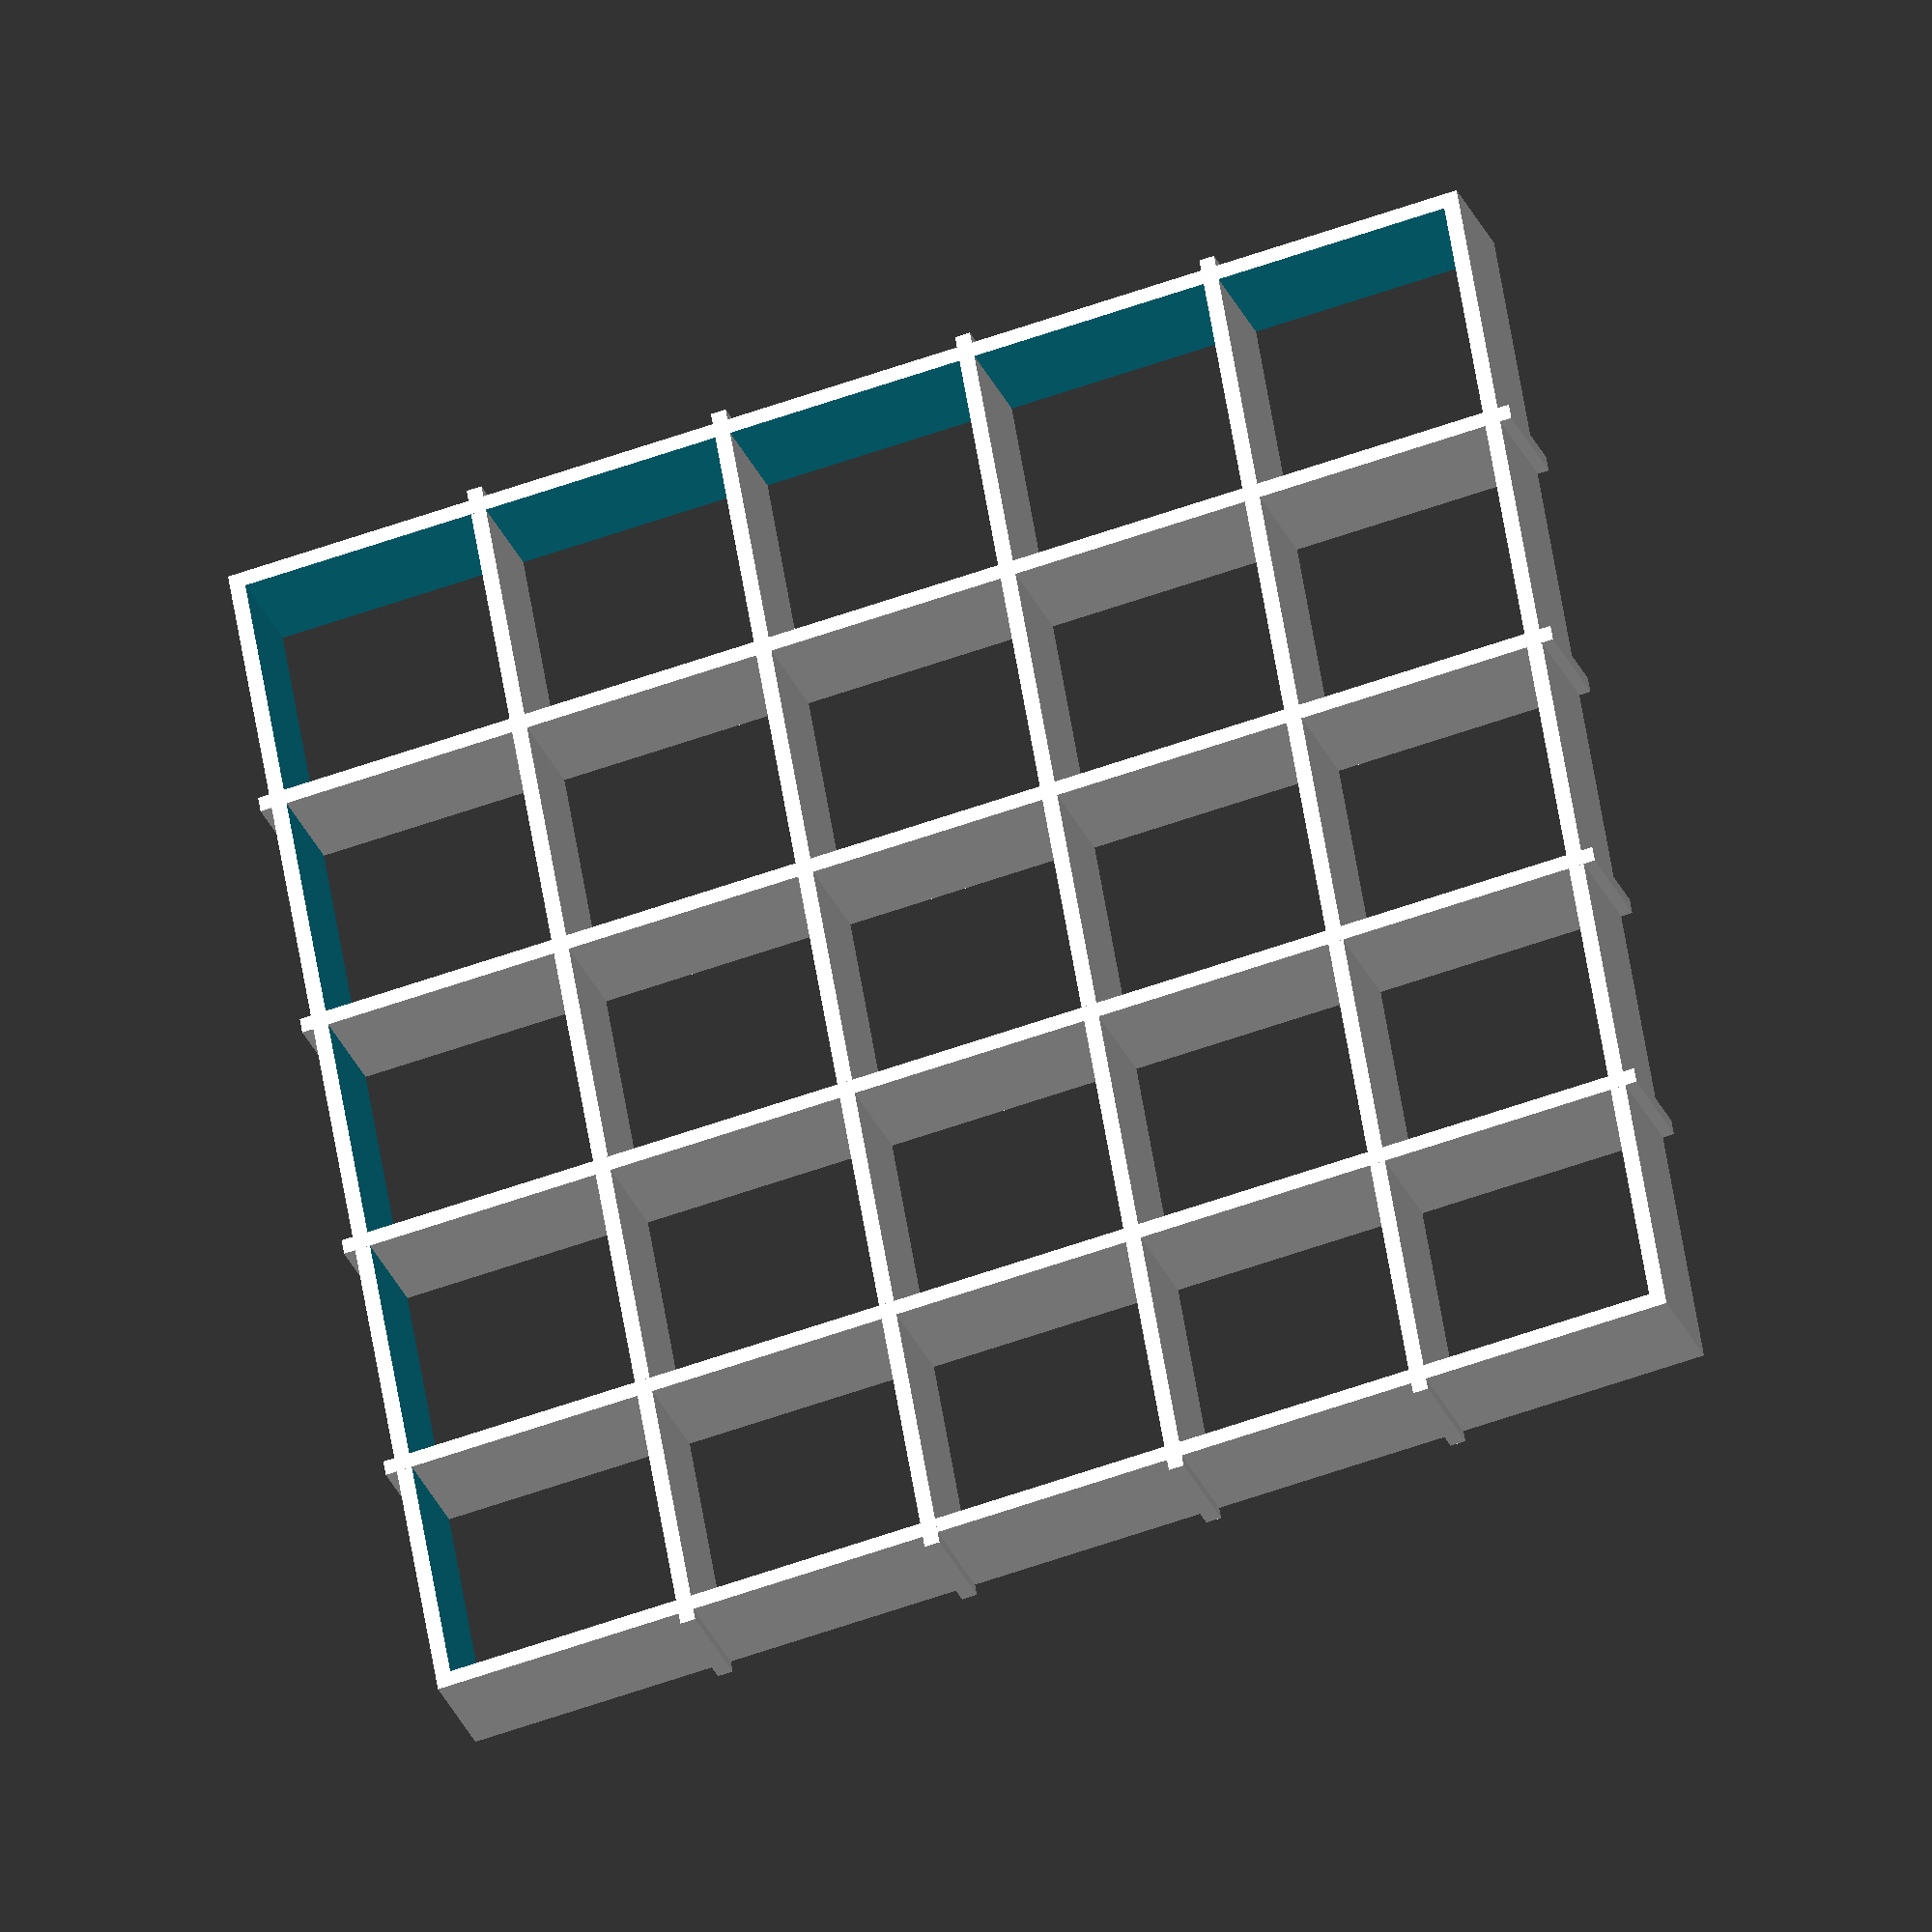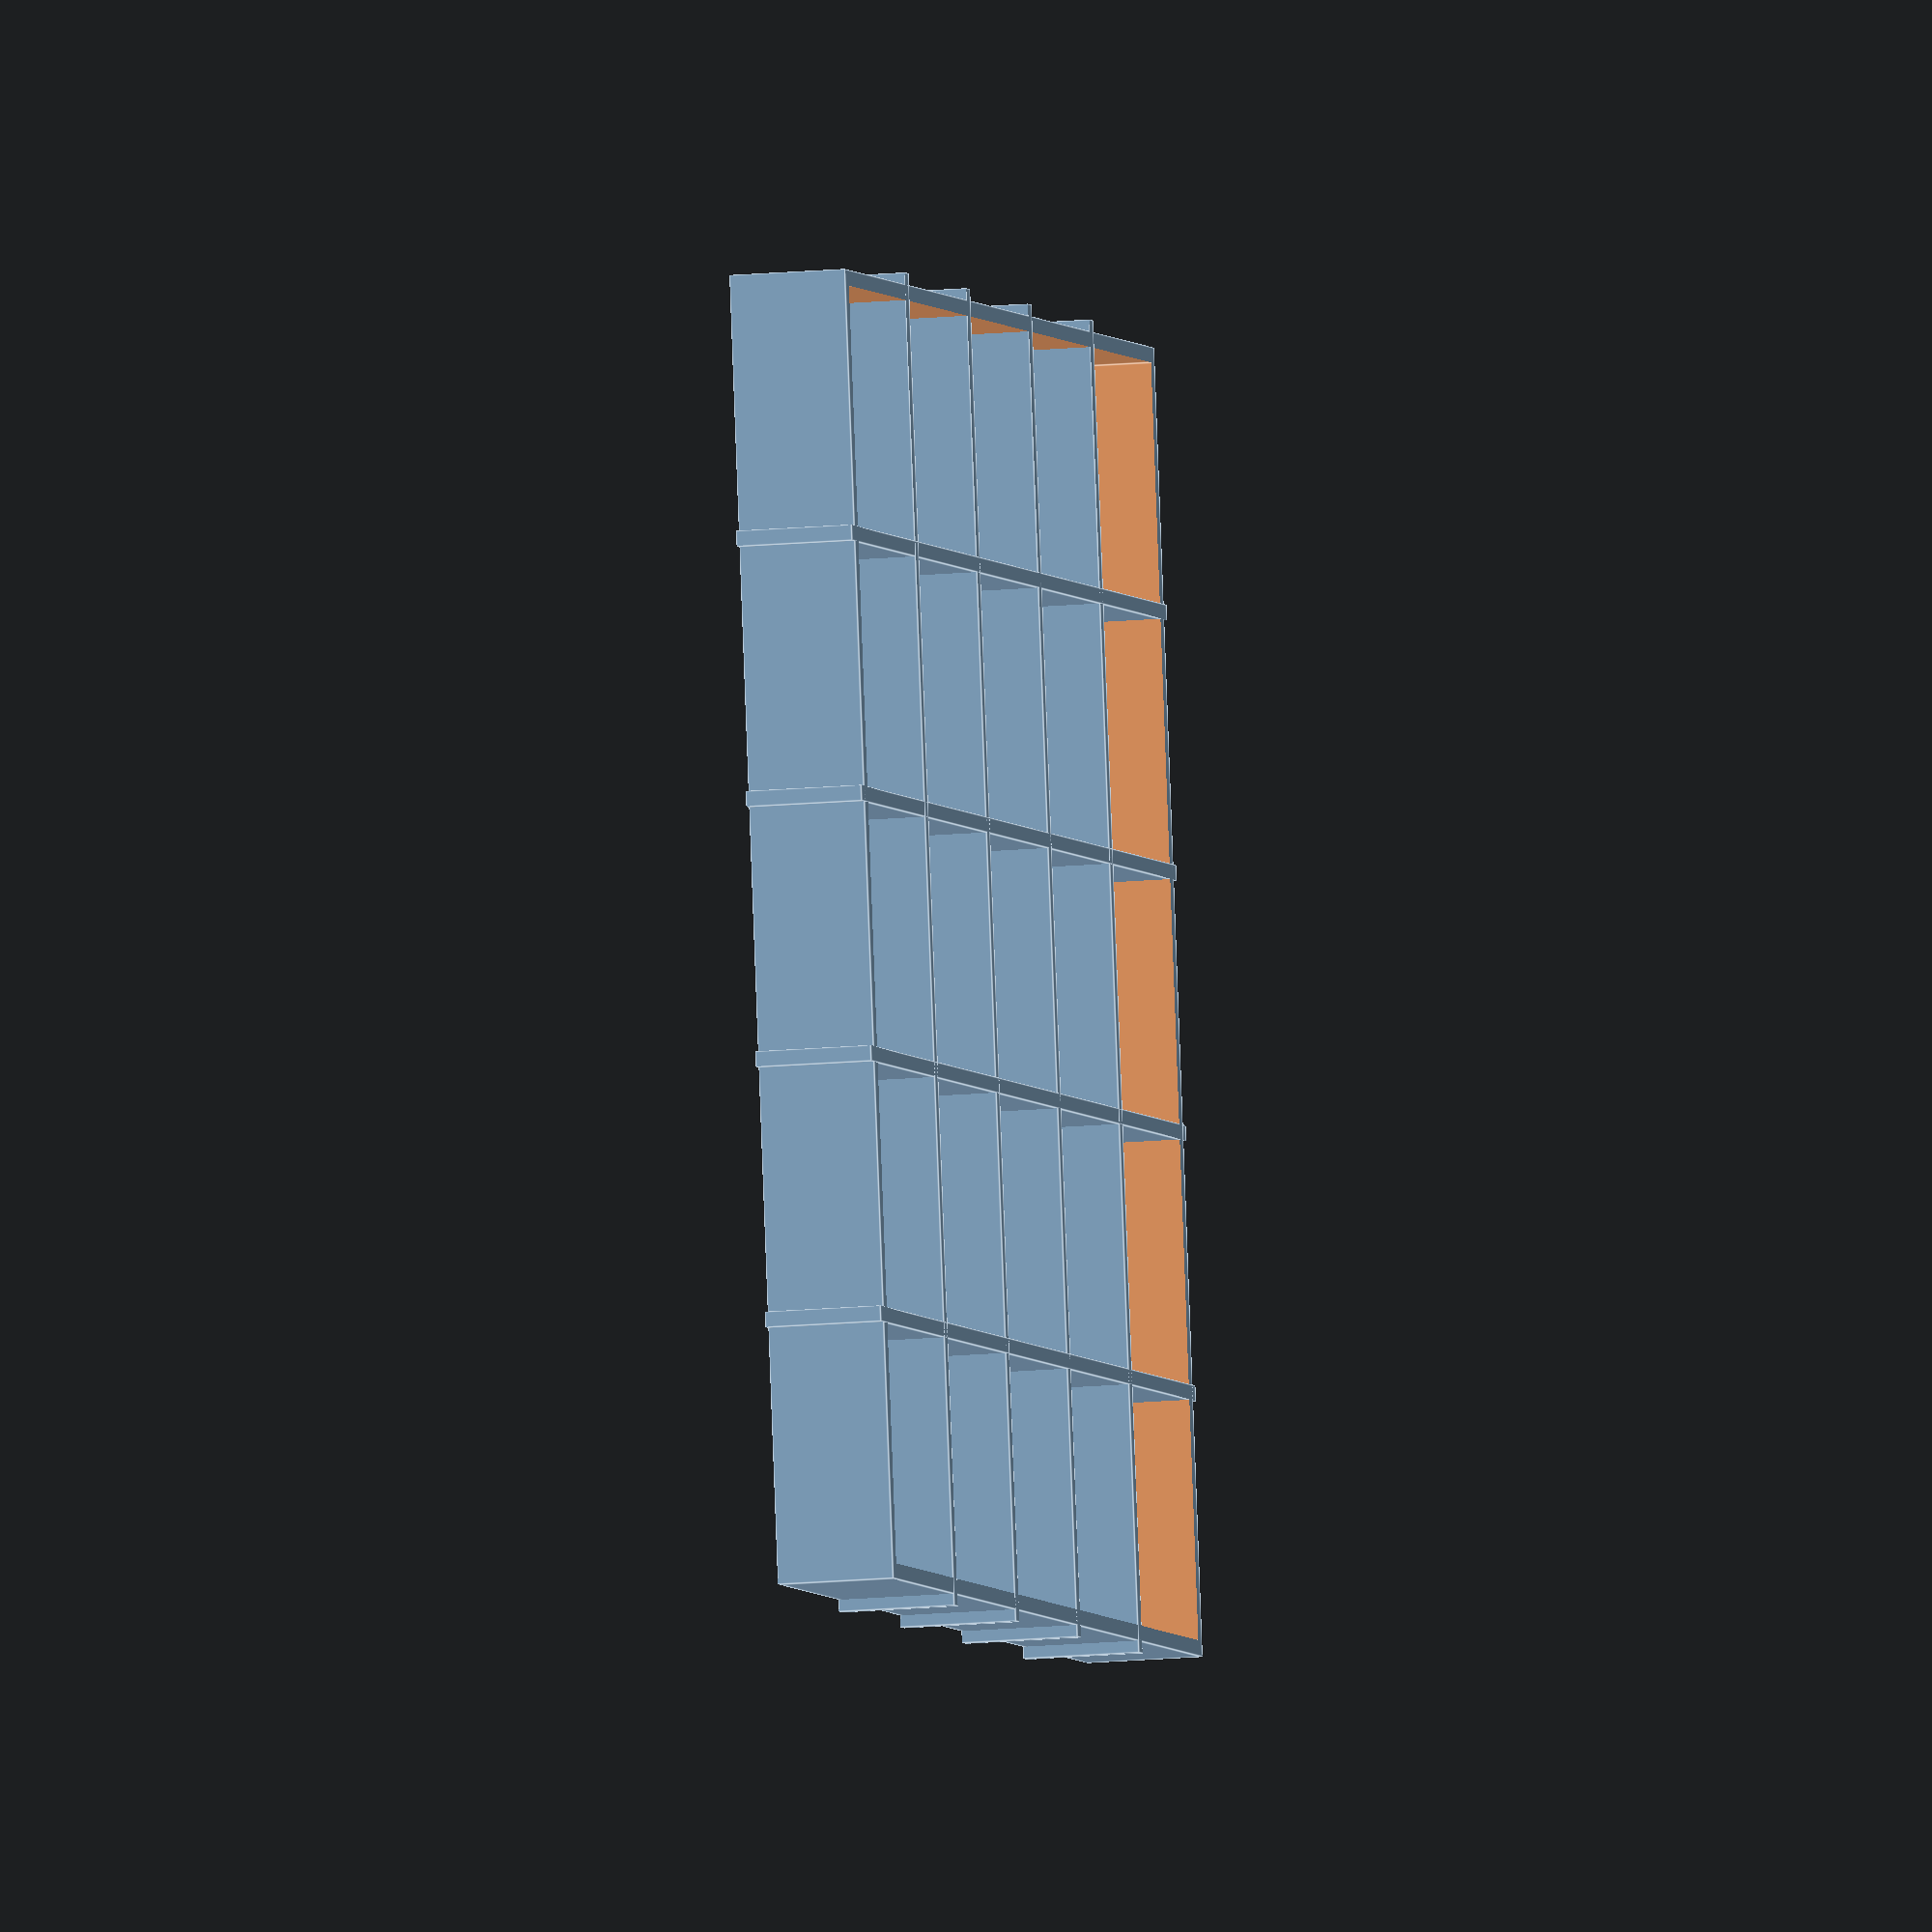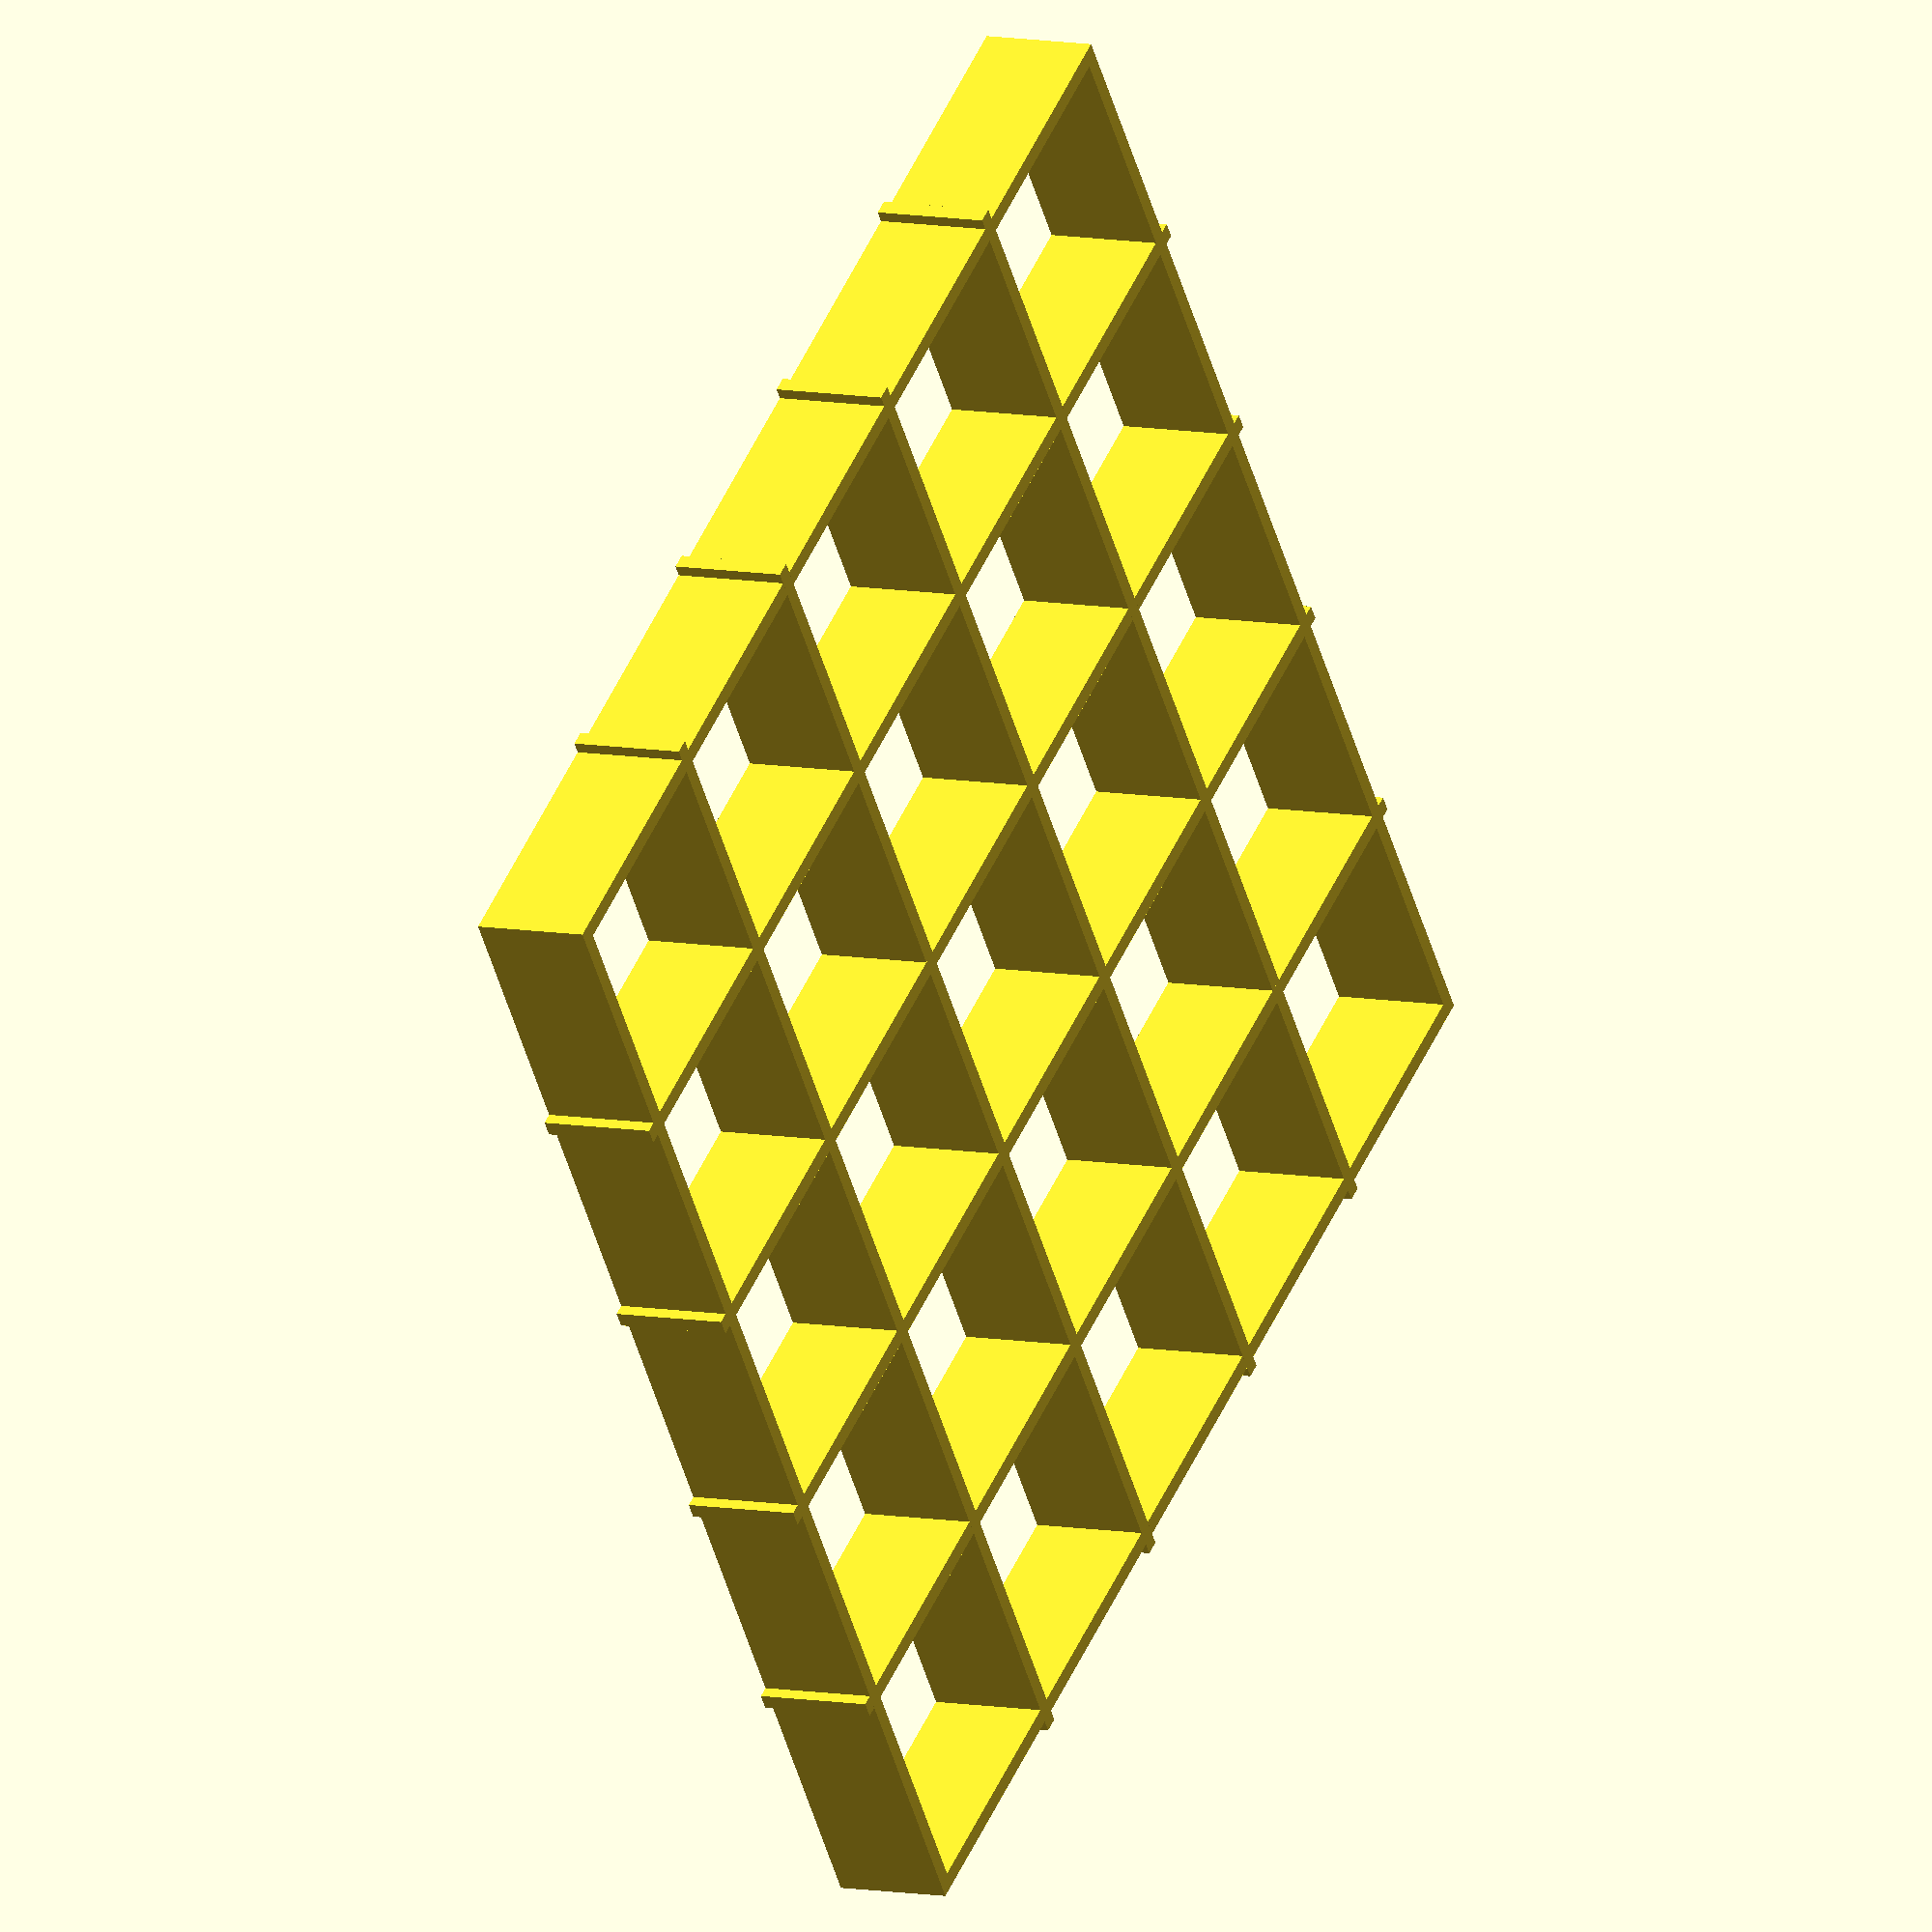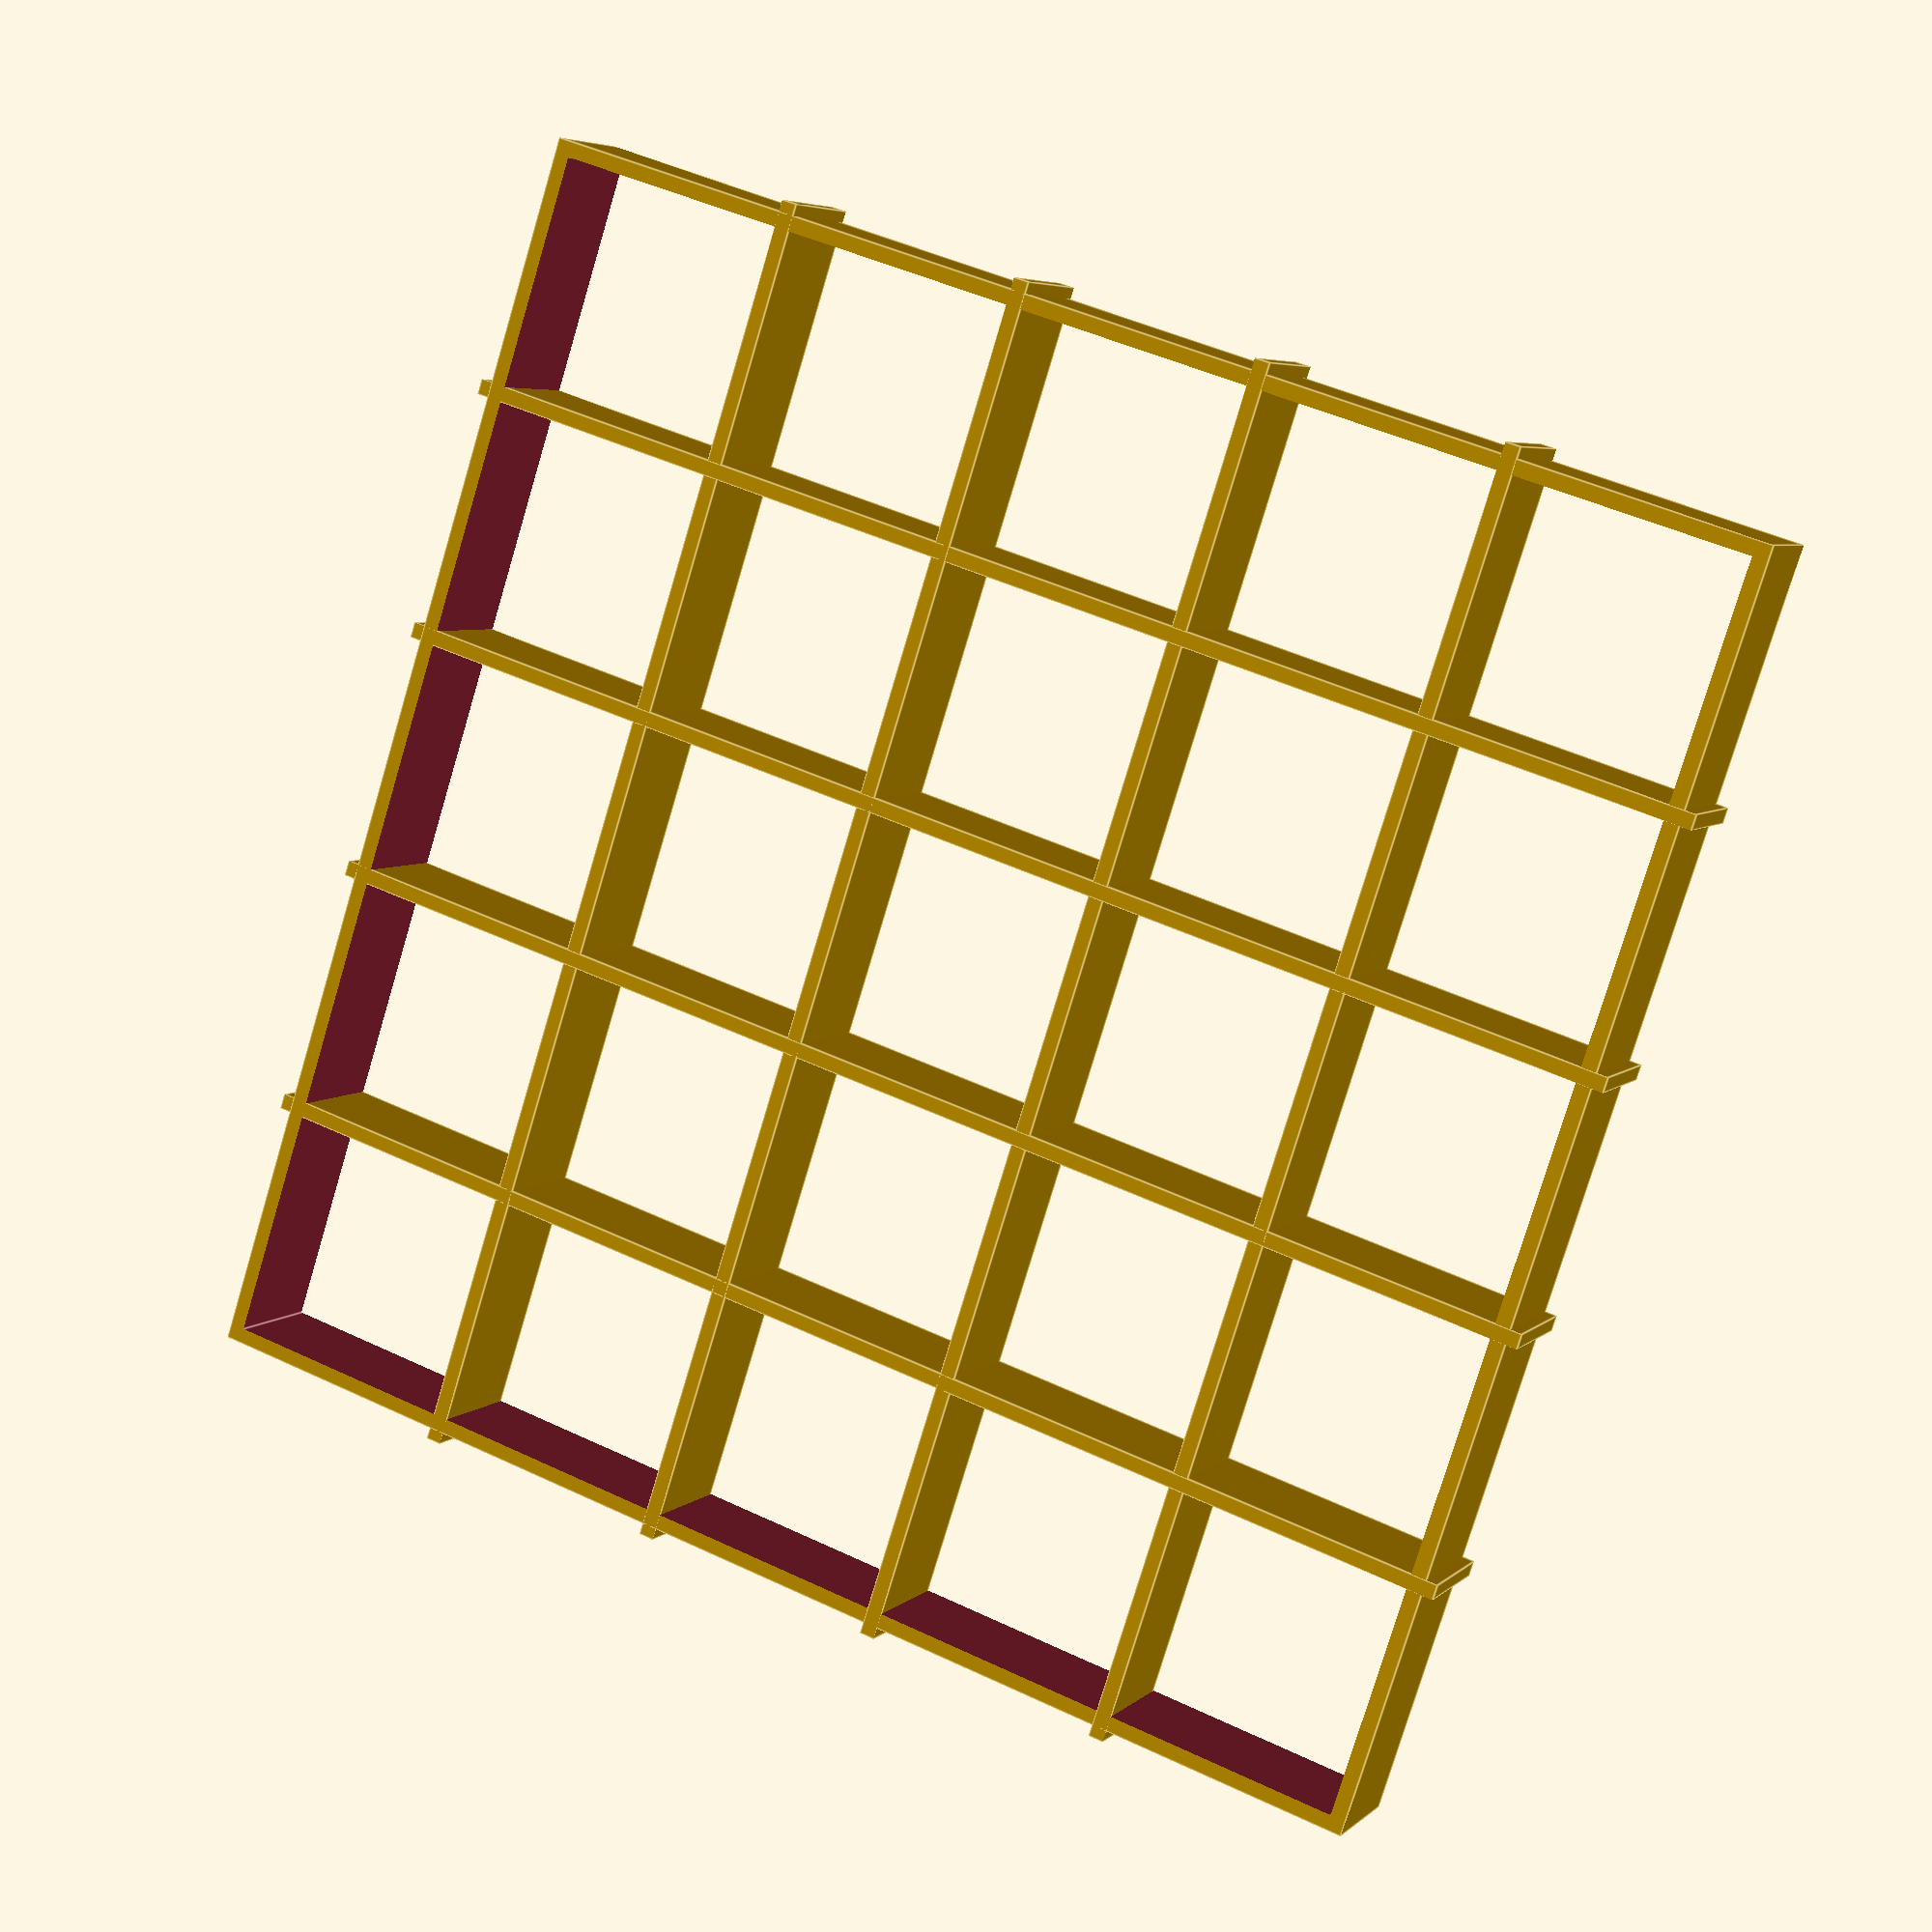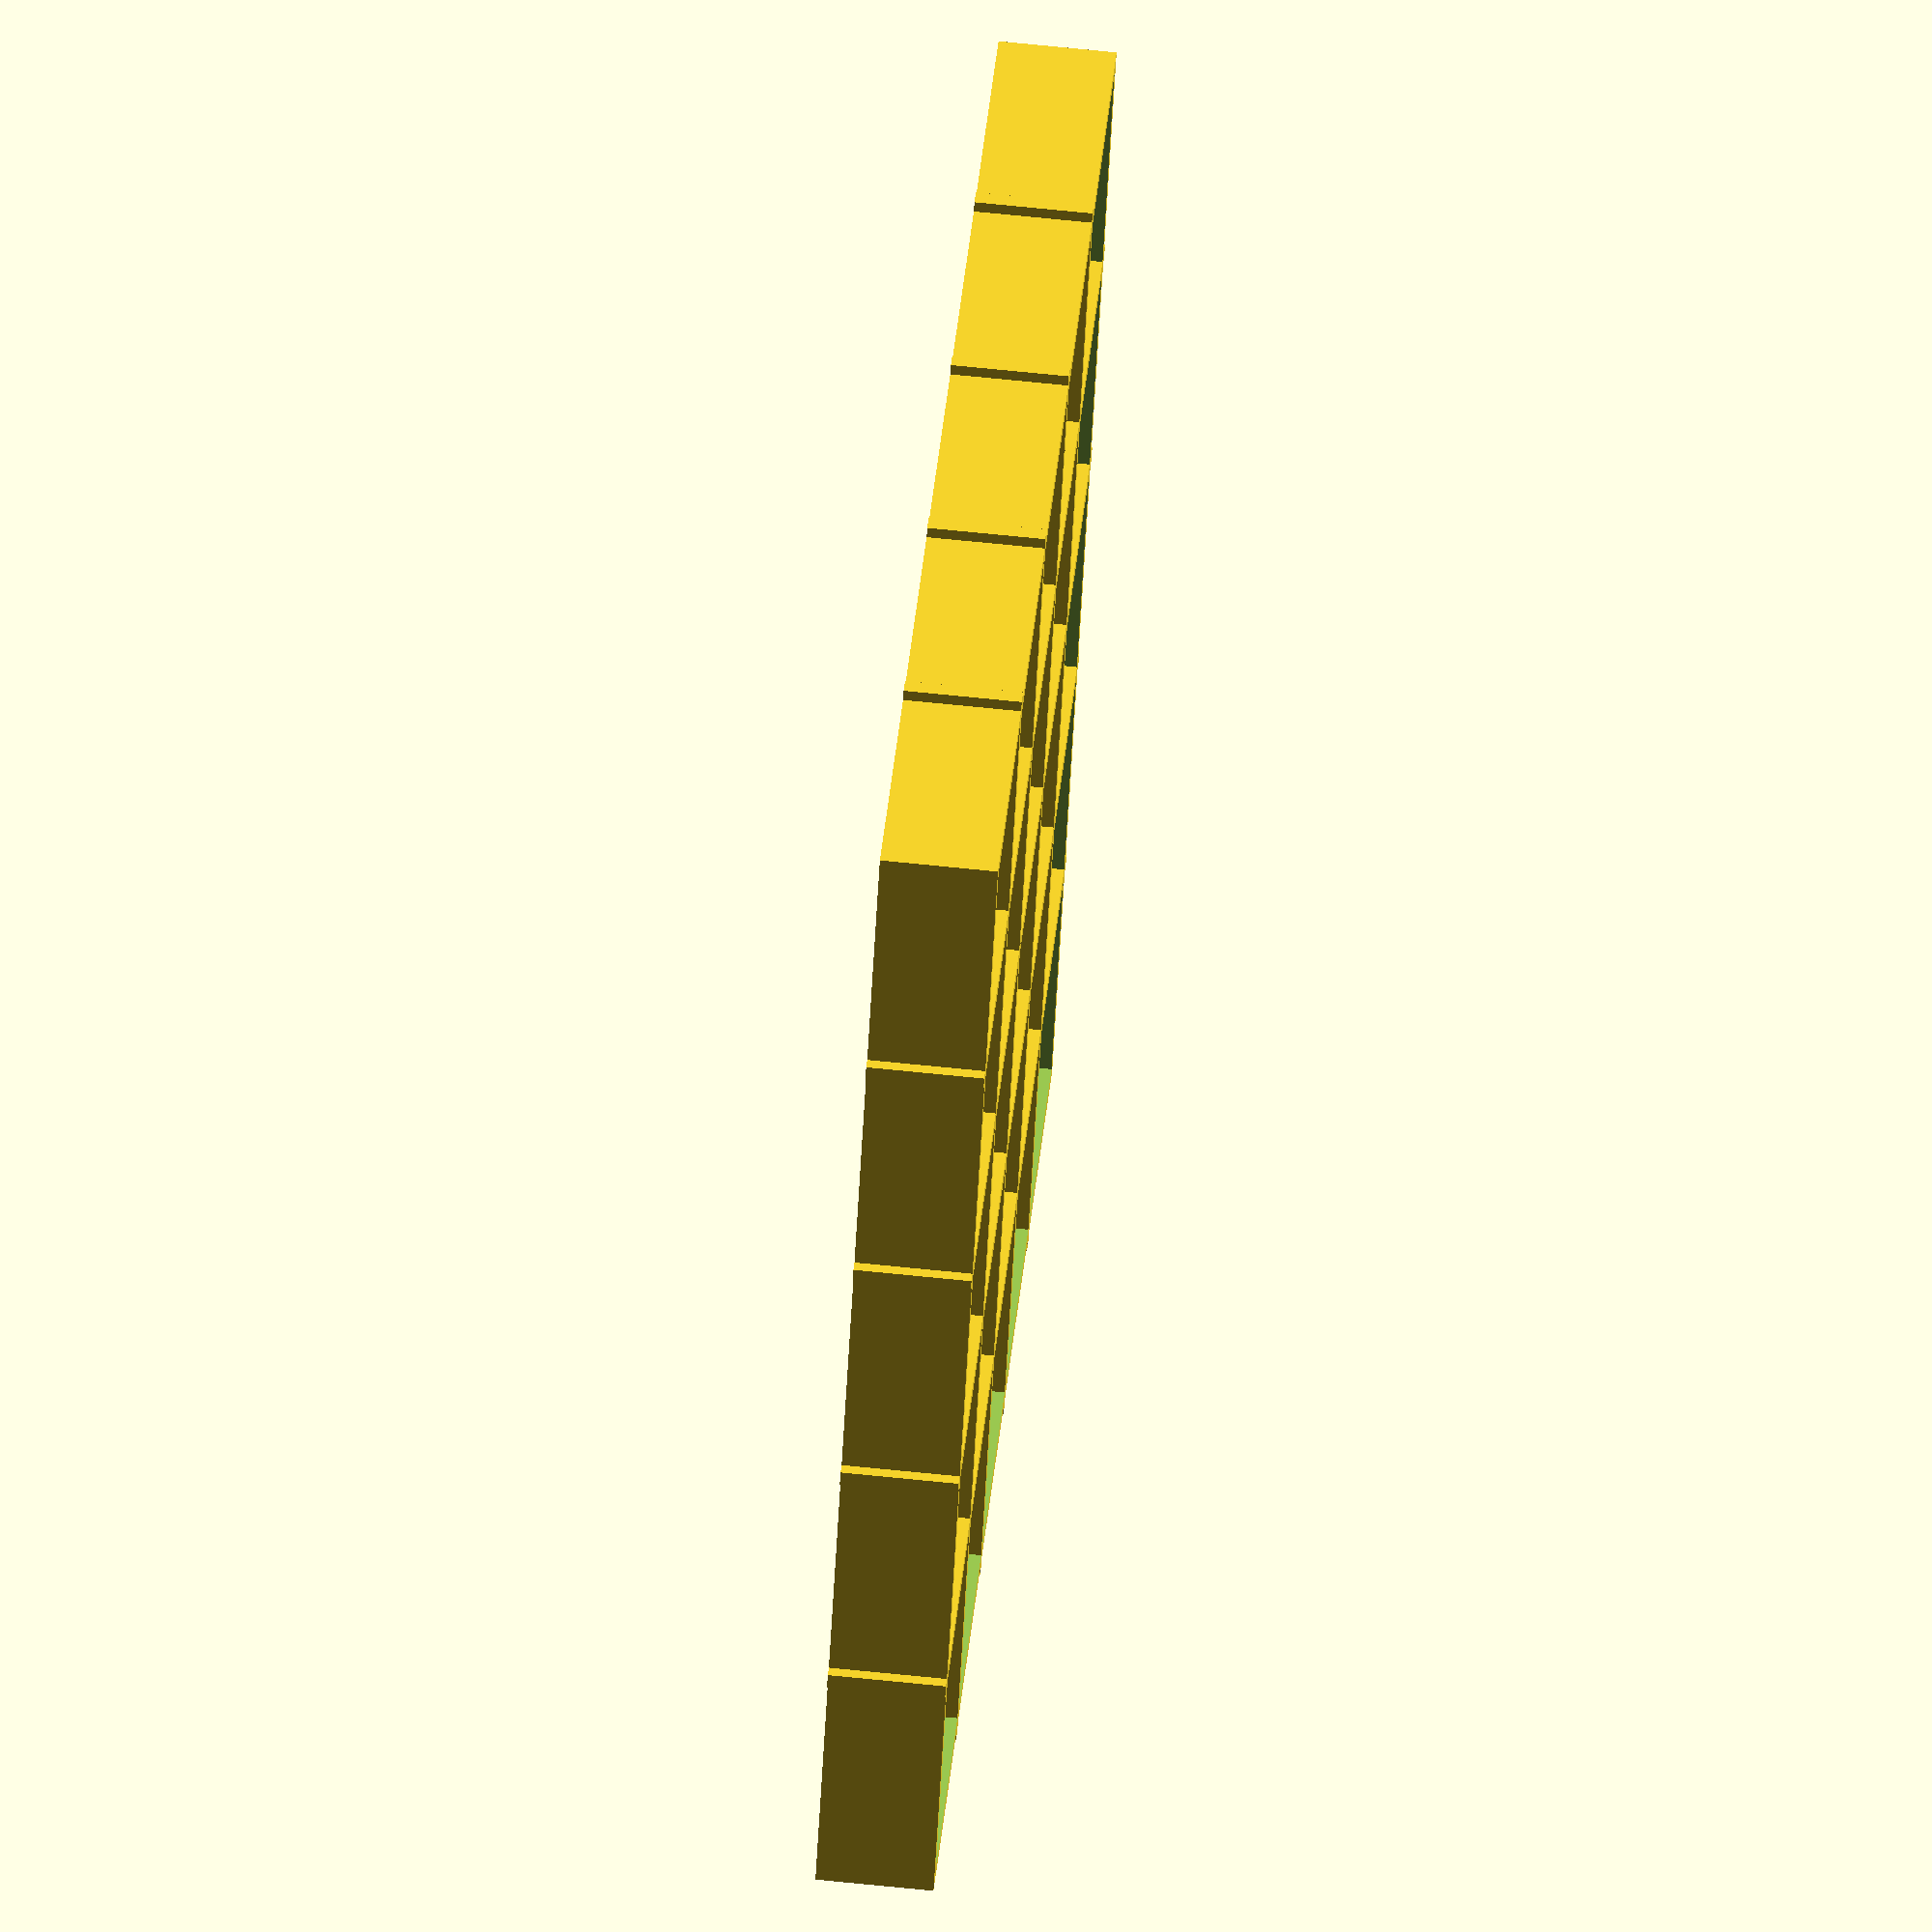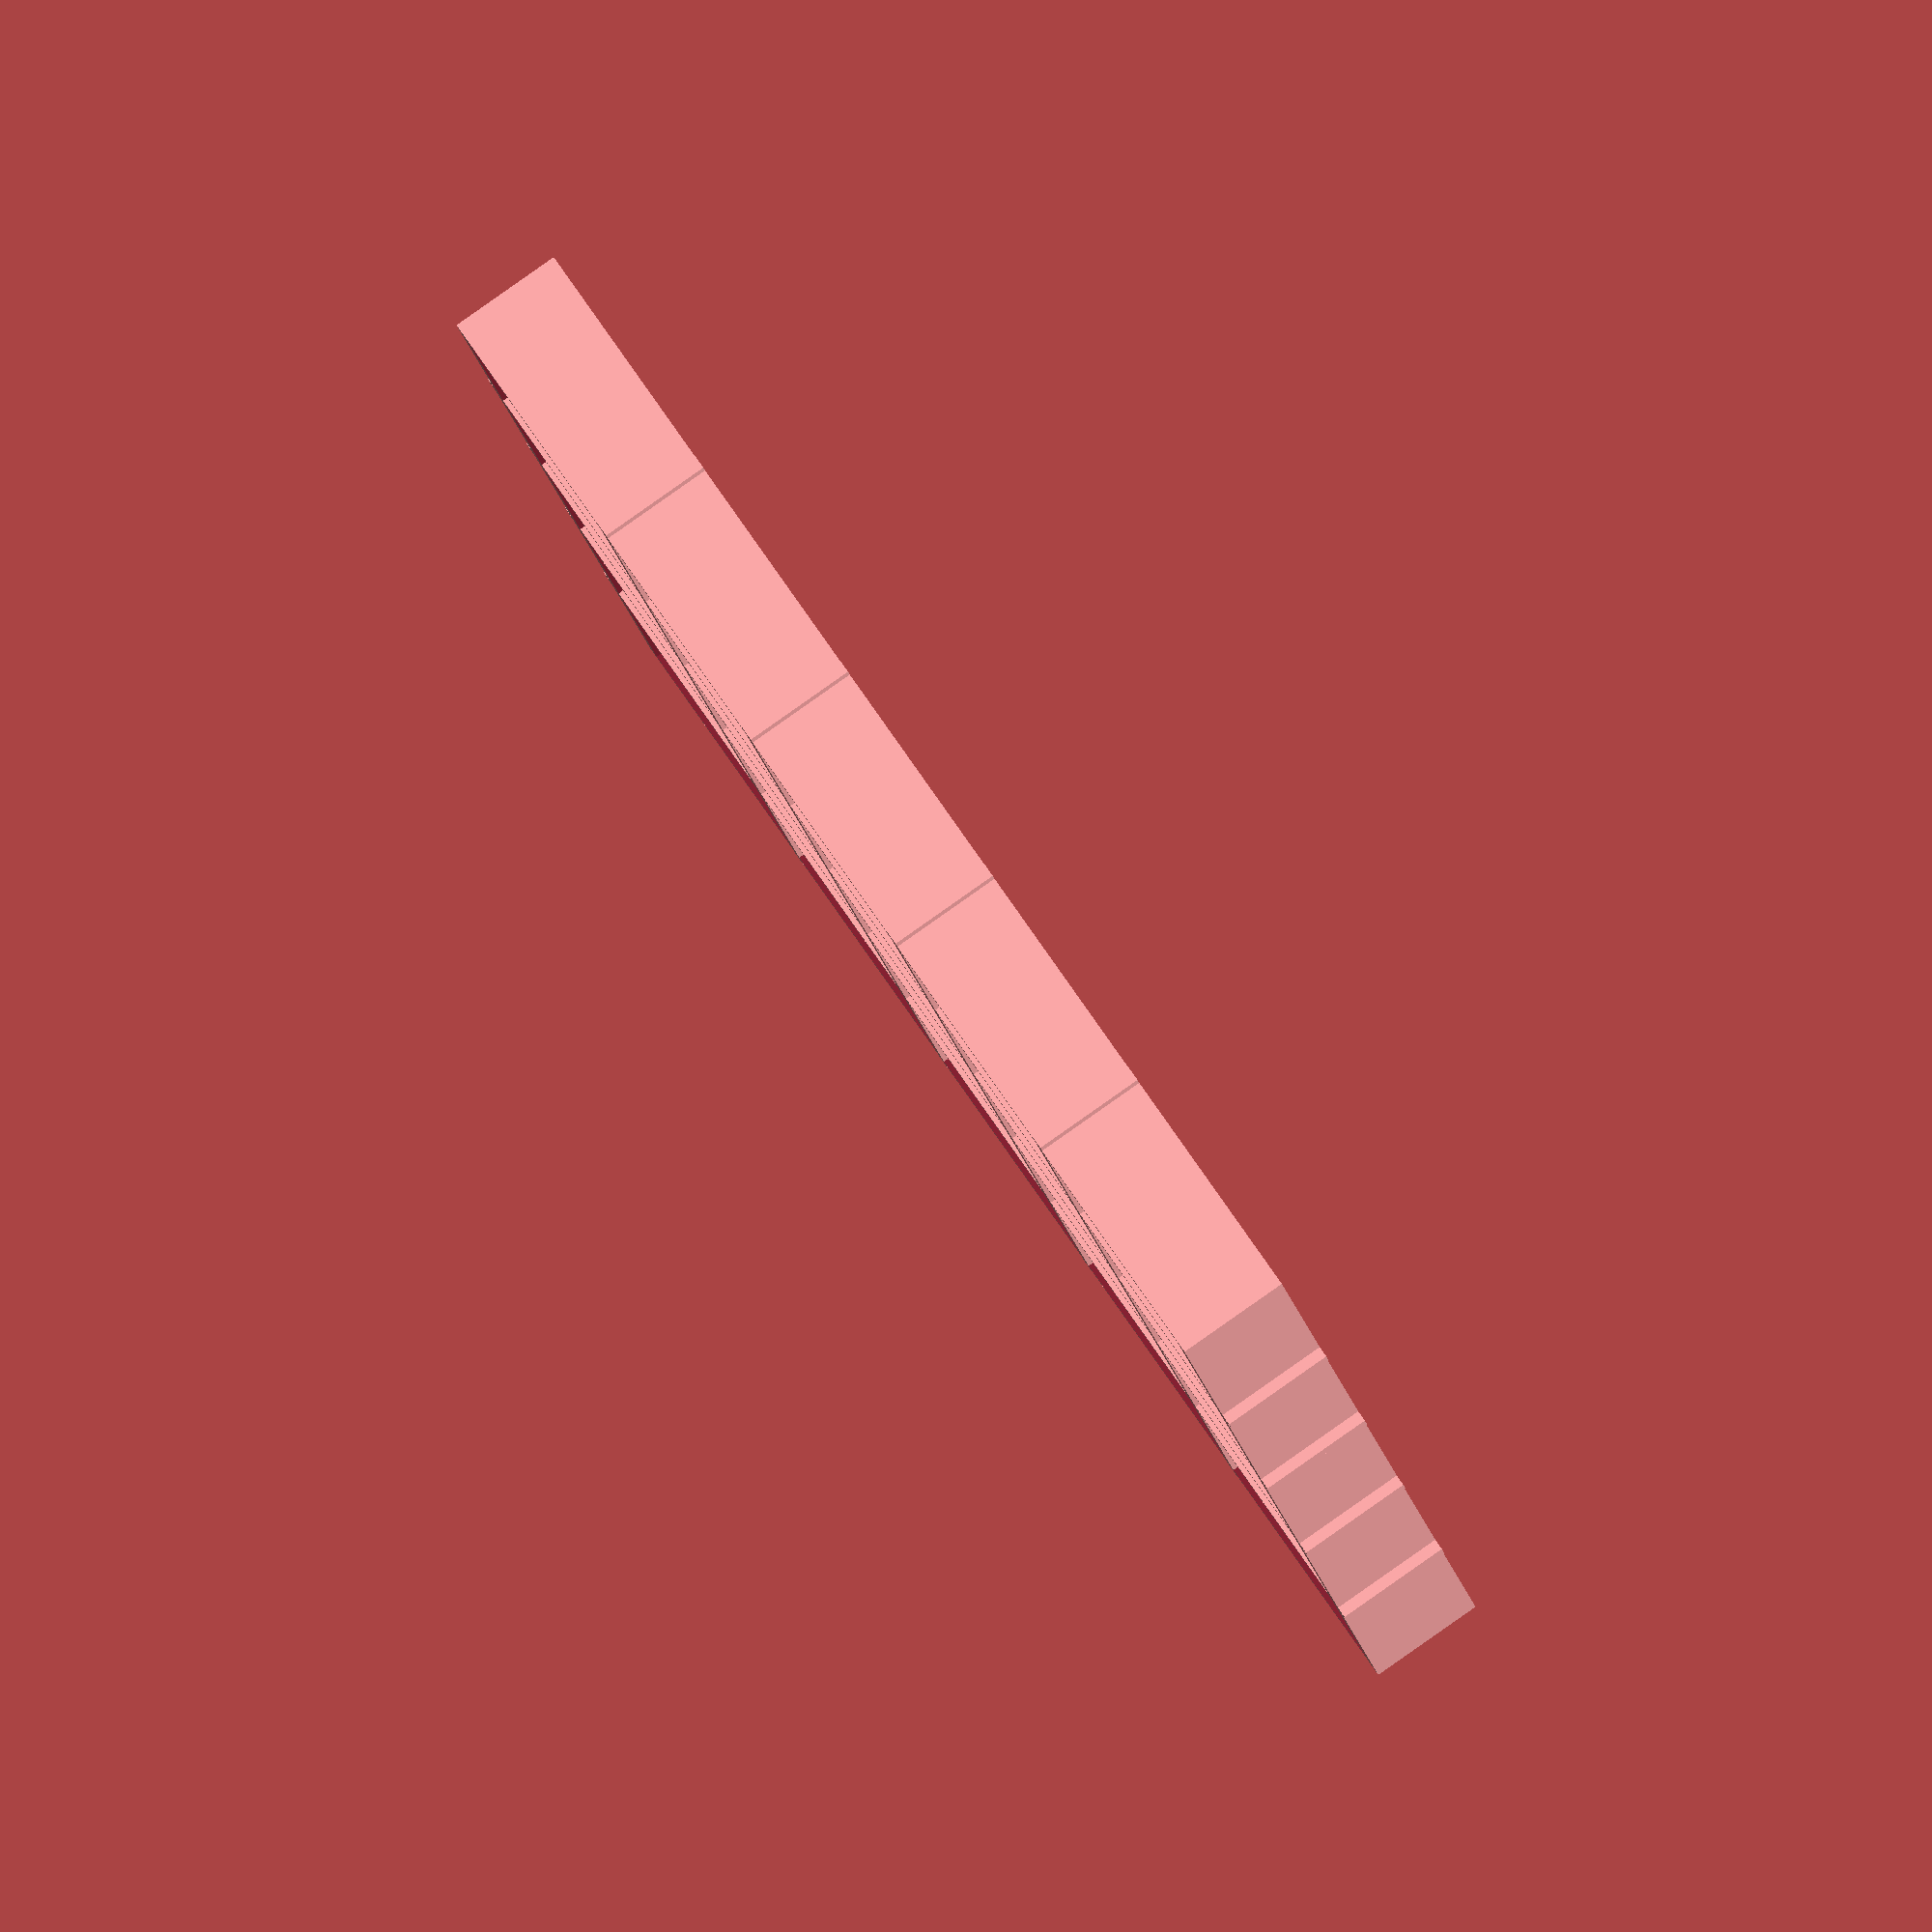
<openscad>
union() {
    tunnel(0,0);
    translate([33/2,0,0]) cube([2,170-1,15], center=true);
    translate([-33/2,0,0]) cube([2,170-1,15], center=true);
    translate([33/2+33,0,0]) cube([2,170-1,15], center=true);
    translate([-33/2-33,0,0]) cube([2,170-1,15], center=true);
    translate([0,33/2,0]) cube([170-1,2,15], center=true);
    translate([0,-33/2,0]) cube([170-1,2,15], center=true);
    translate([0,33/2+33,0]) cube([170-1,2,15], center=true);
    translate([0,-33/2-33,0]) cube([170-1,2,15], center=true);
}

module tunnel(x, y) {
    translate([x,y,0]) difference() {
        cube([33*5+1,33*5+1,15], center=true);
        translate([0,0,-1])cube([33*5-1-2,33*5-1-2,25], center=true);
    }
}
</openscad>
<views>
elev=27.8 azim=9.7 roll=198.4 proj=o view=wireframe
elev=12.7 azim=188.9 roll=103.8 proj=o view=edges
elev=351.7 azim=125.5 roll=118.4 proj=o view=wireframe
elev=354.9 azim=198.1 roll=23.1 proj=p view=edges
elev=112.6 azim=331.5 roll=84.1 proj=o view=wireframe
elev=92.1 azim=255.1 roll=125.0 proj=o view=wireframe
</views>
